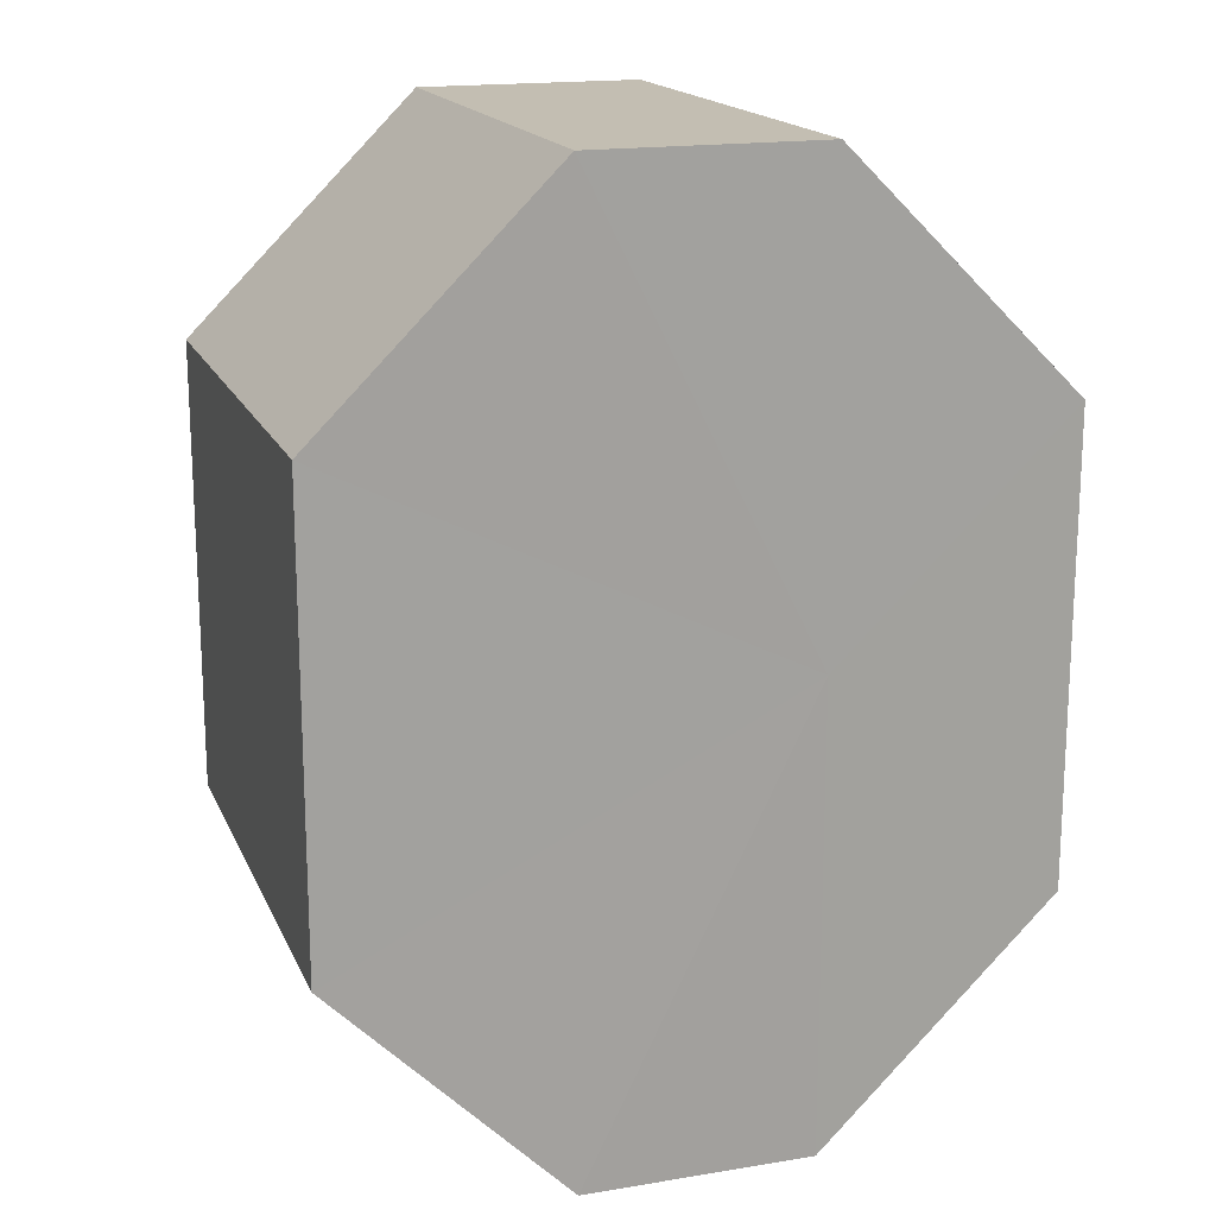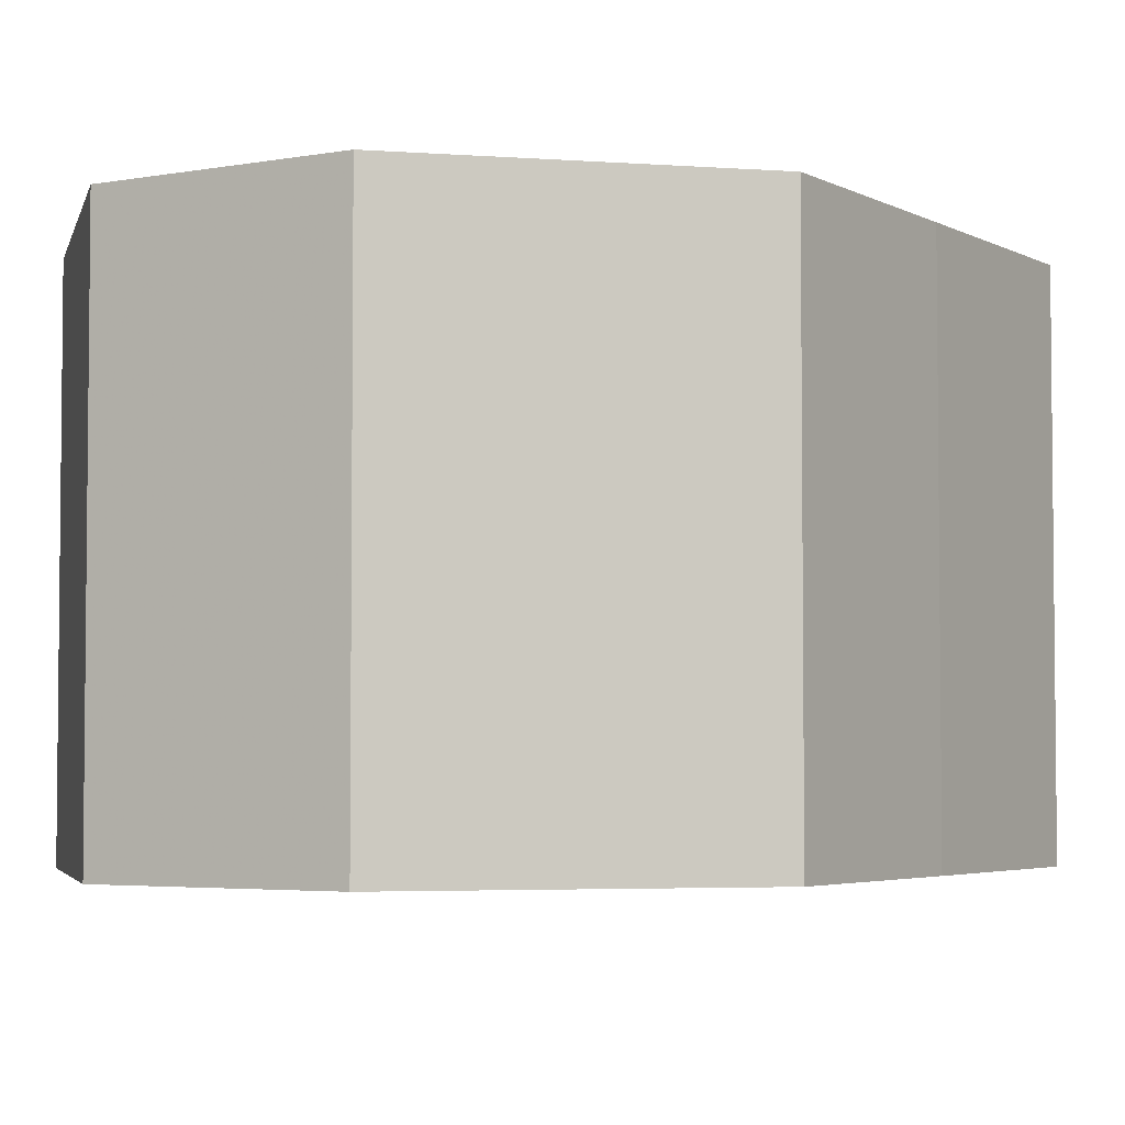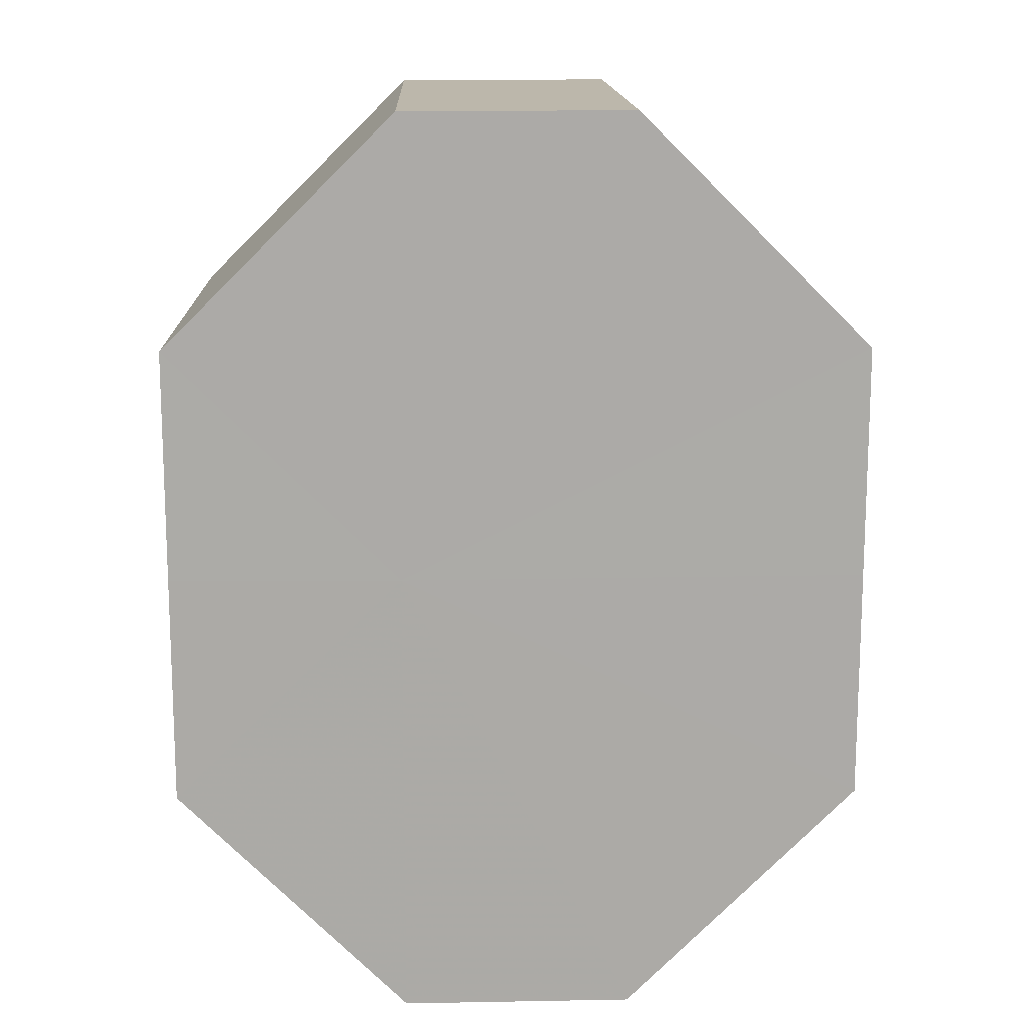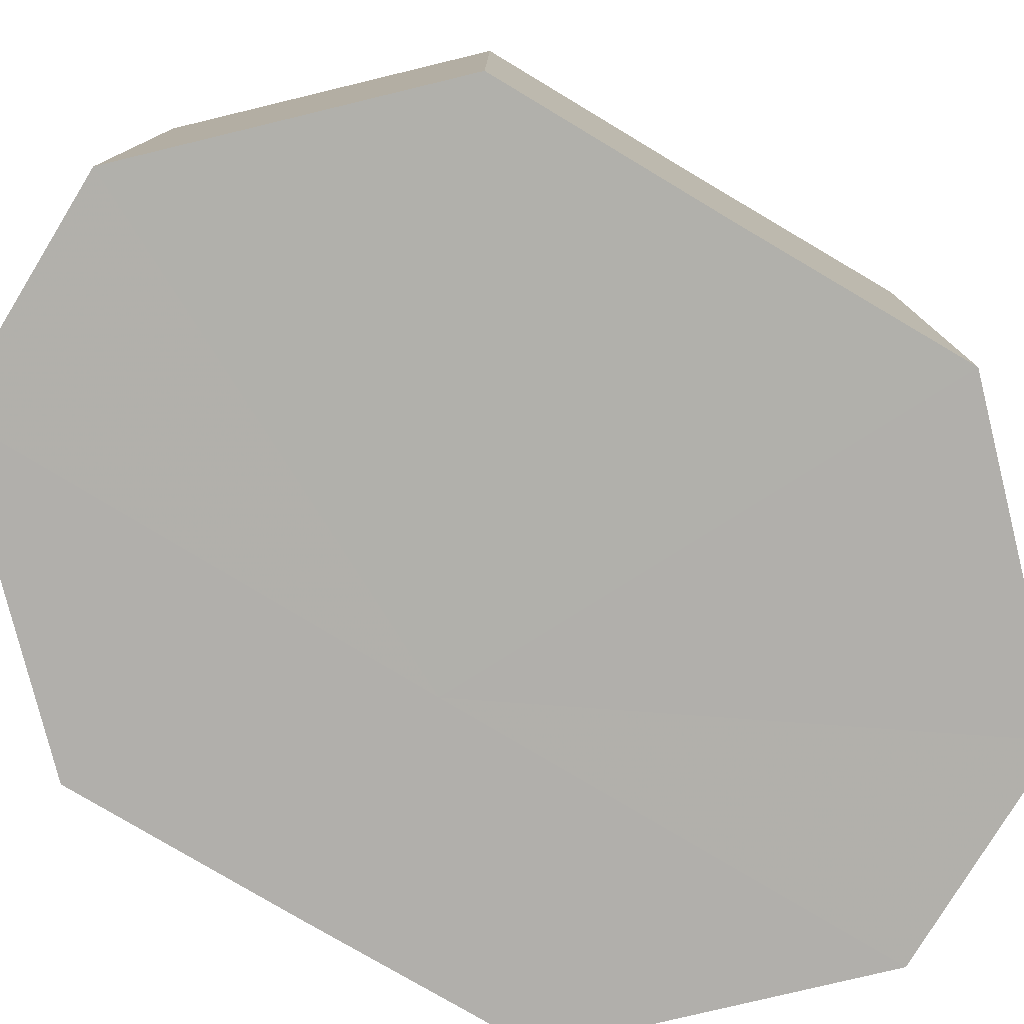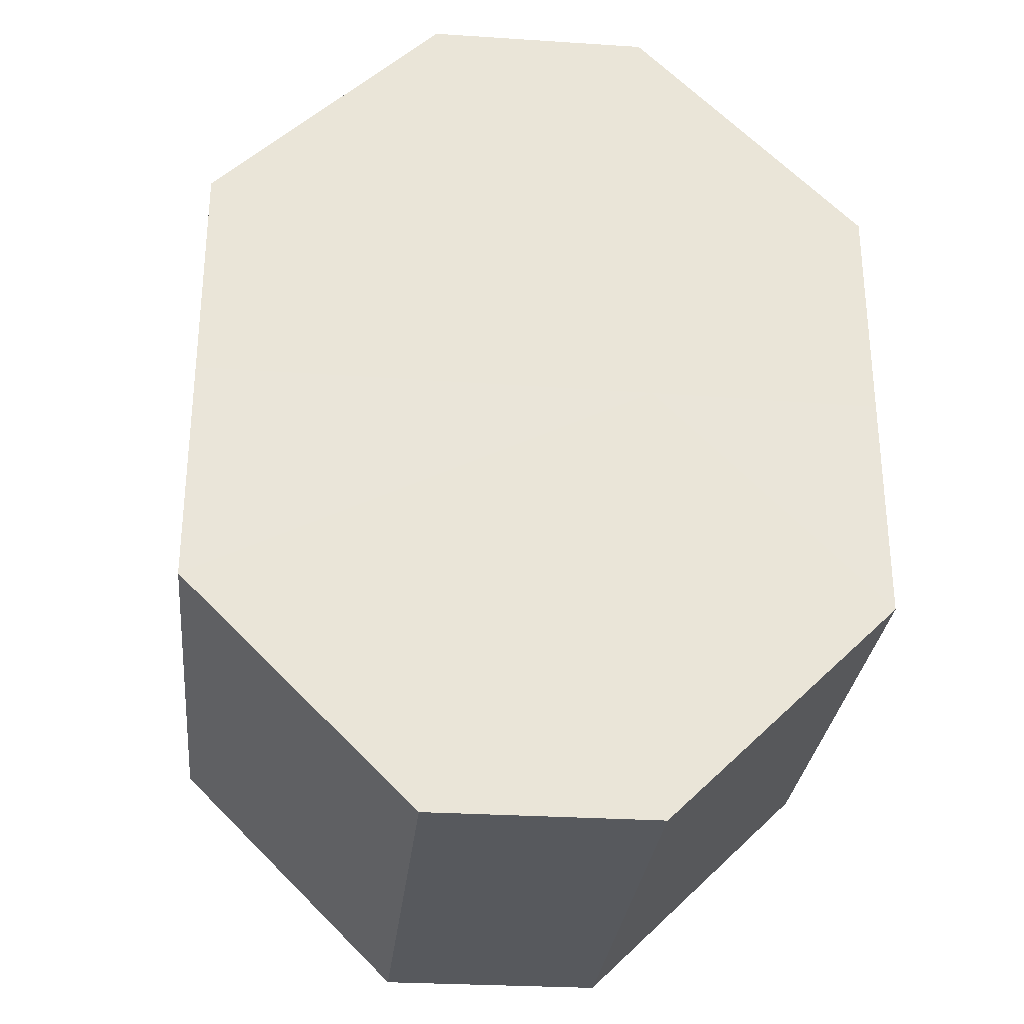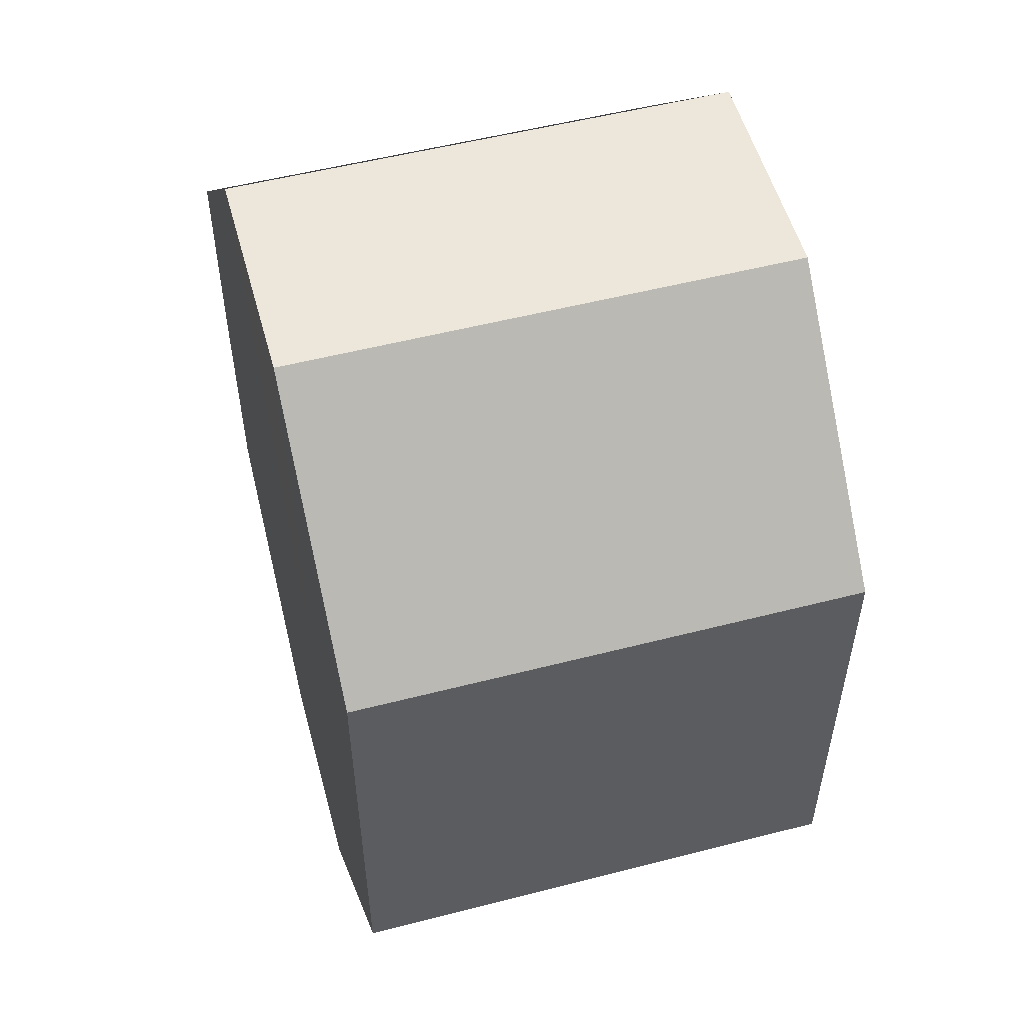
<metadata>
{"format":"obj","ext":"obj","renderer":"f3d","projection":"perspective","resolution":1024,"background":"white","views":[{"elev":17.1,"azim":-17.7,"up":"+Y"},{"elev":-3.9,"azim":-148.3,"up":"+Z"},{"elev":14.2,"azim":178.3,"up":"+Y"},{"elev":-78.4,"azim":-121.1,"up":"+Z"},{"elev":-29.6,"azim":-5.9,"up":"+Y"},{"elev":53.7,"azim":74.6,"up":"+Y"}]}
</metadata>
<code>
o 31188
v 2241 1882 17.99
v 2241 1882 17.99
v 2241 1882 18.02
v 2241 1882 17.99
v 2241 1882 18.02
v 2241 1882 17.99
v 2241 1882 18.02
v 2241 1882 17.99
v 2241 1882 18.02
v 2241 1882 17.99
v 2241 1882 18.02
v 2241 1882 17.99
v 2241 1882 18.02
v 2241 1882 17.99
v 2241 1882 18.02
v 2241 1882 17.99
v 2241 1882 18.02
v 2241 1882 17.99
v 2241 1882 18.02
v 2241 1882 18.02
v 2241 1882 18.02
v 2241 1882 17.99
v 2241 1882 18.02
v 2241 1882 17.99
v 2241 1882 18.02
v 2241 1882 18.02
v 2241 1882 17.99
v 2241 1882 18.02
v 2241 1882 17.99
v 2241 1882 17.99
v 2241 1882 18.02
v 2241 1882 18.02
v 2241 1882 17.99
v 2241 1882 18.02
v 2241 1882 17.99
v 2241 1882 17.99
v 2241 1882 18.02
v 2241 1882 18.02
v 2241 1882 17.99
v 2241 1882 17.99
v 2241 1882 17.99
v 2241 1882 17.99
v 2241 1882 17.99
v 2241 1882 17.99
v 2241 1882 17.99
v 2241 1882 17.99
v 2241 1882 17.99
v 2241 1882 17.99
v 2241 1882 17.99
v 2241 1882 17.99
v 2241 1882 17.99
v 2241 1882 18.02
v 2241 1882 18.02
v 2241 1882 18.02
v 2241 1882 18.02
v 2241 1882 18.02
v 2241 1882 18.02
v 2241 1882 18.02
v 2241 1882 18.02
v 2241 1882 18.02
v 2241 1882 18.02
v 2241 1882 18.02
f 1 2 3
f 2 4 5
f 6 1 7
f 4 8 9
f 10 6 11
f 8 12 13
f 14 10 15
f 12 16 17
f 18 14 19
f 16 18 20
f 21 22 23
f 23 24 25
f 26 27 21
f 28 29 26
f 25 30 31
f 32 33 28
f 34 35 32
f 31 36 37
f 38 39 34
f 37 40 38
f 41 42 43
f 41 44 42
f 41 43 45
f 41 46 44
f 41 45 47
f 41 48 46
f 41 47 49
f 41 50 48
f 41 49 51
f 41 51 50
f 52 53 54
f 52 55 53
f 52 54 56
f 52 57 55
f 52 56 58
f 52 59 57
f 52 58 60
f 52 61 59
f 52 60 62
f 52 62 61

</code>
